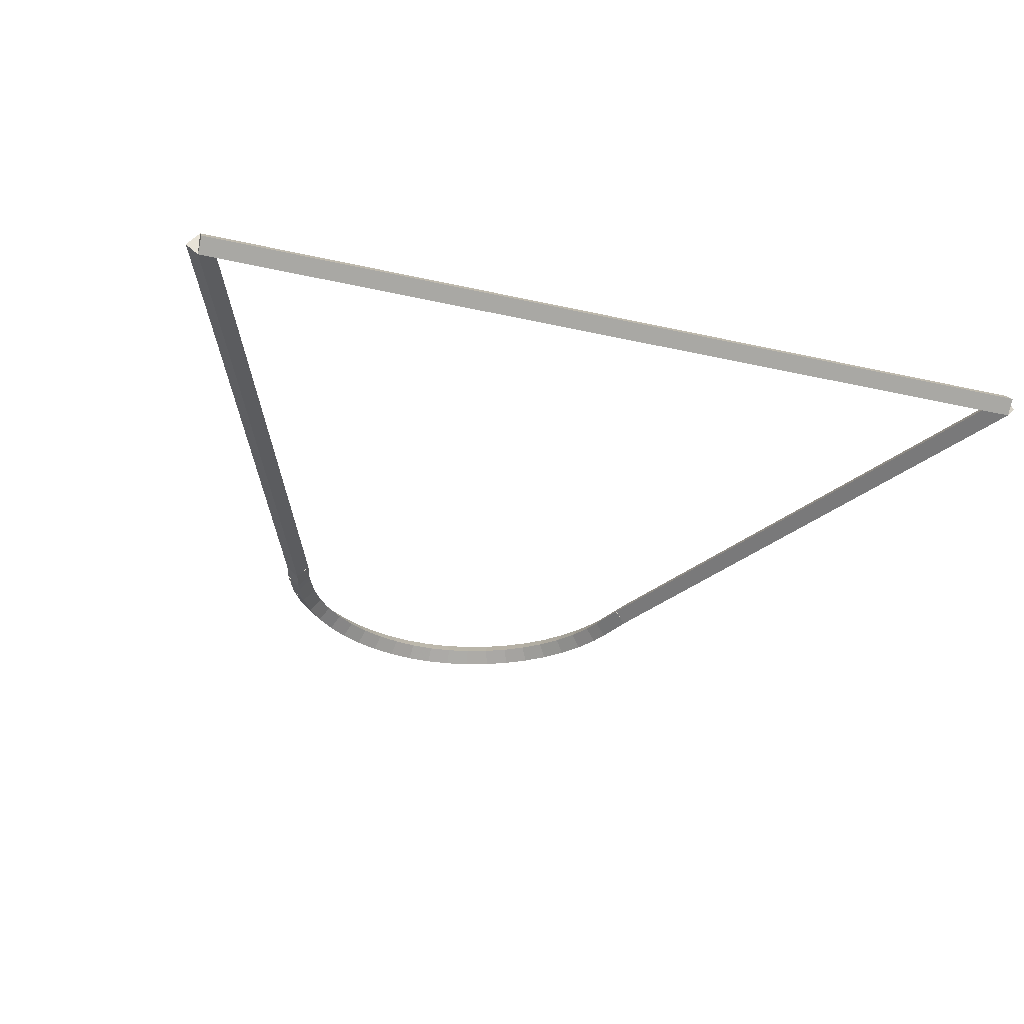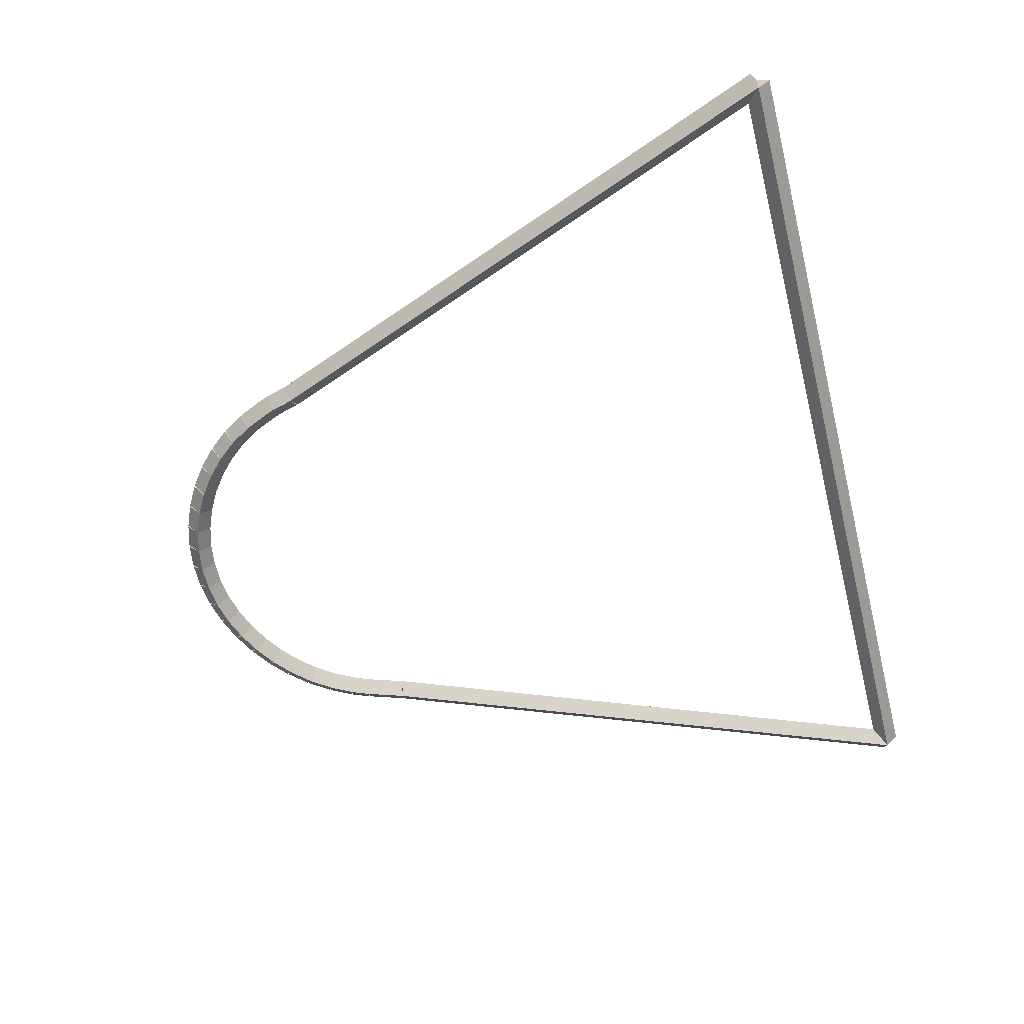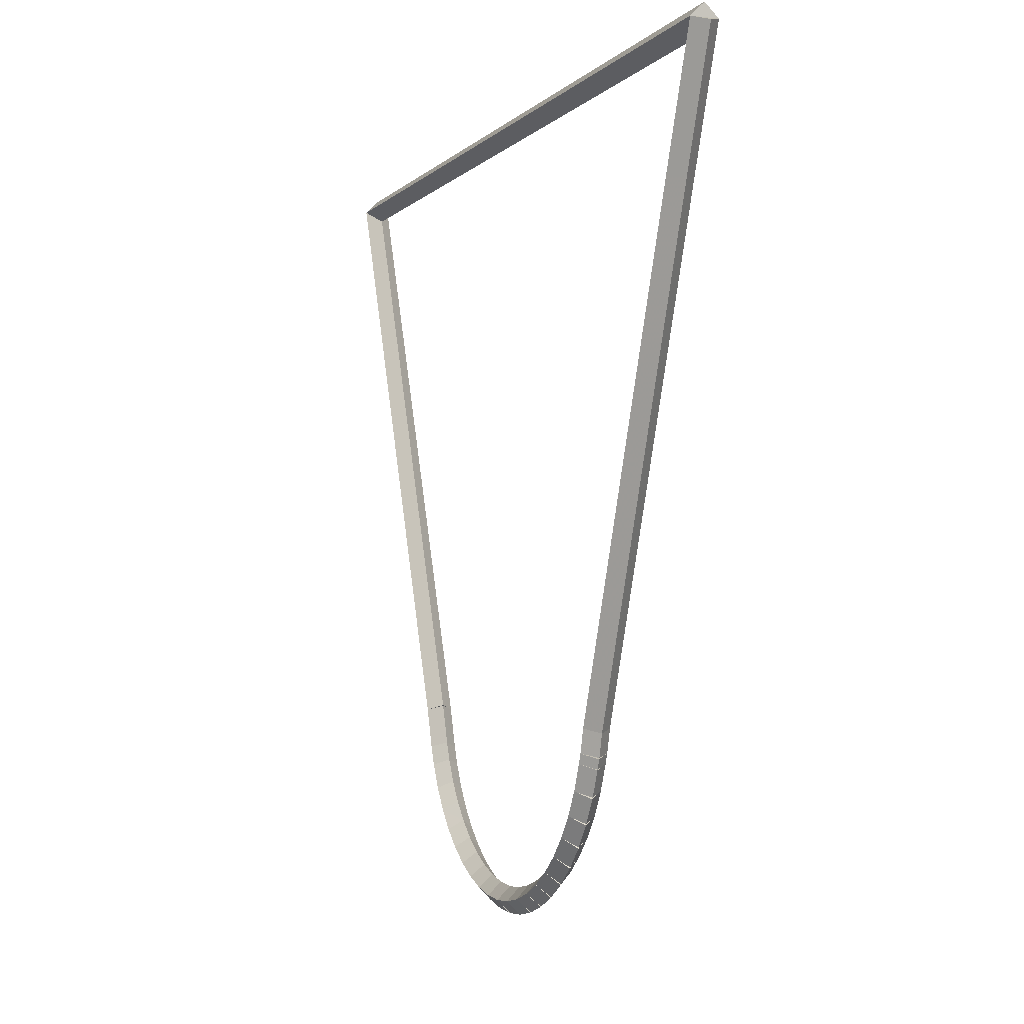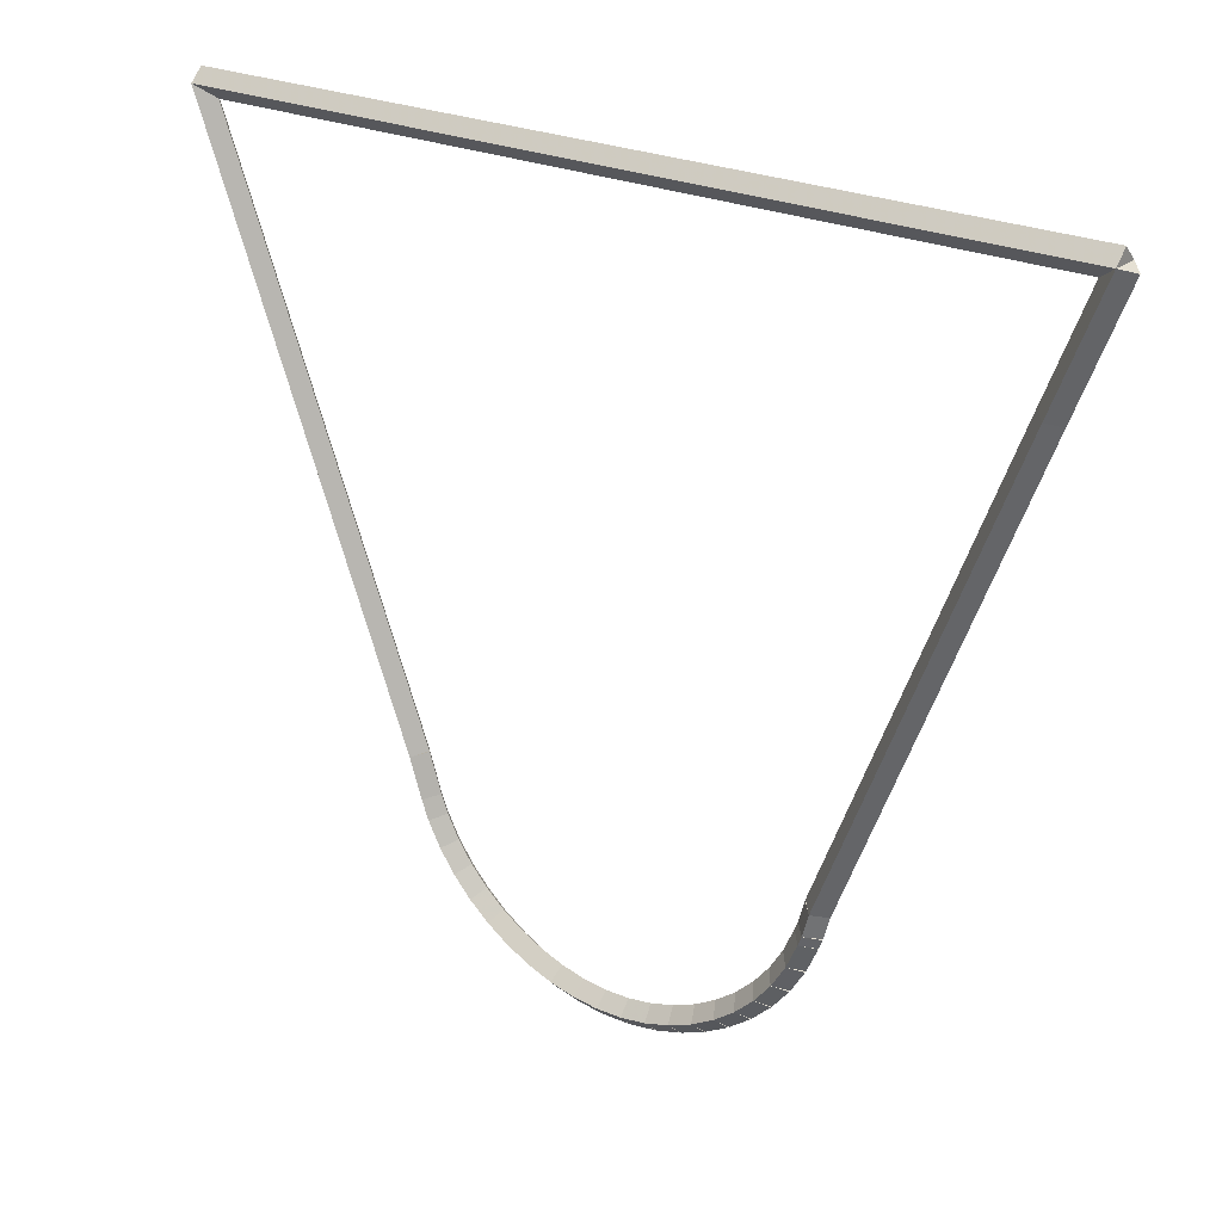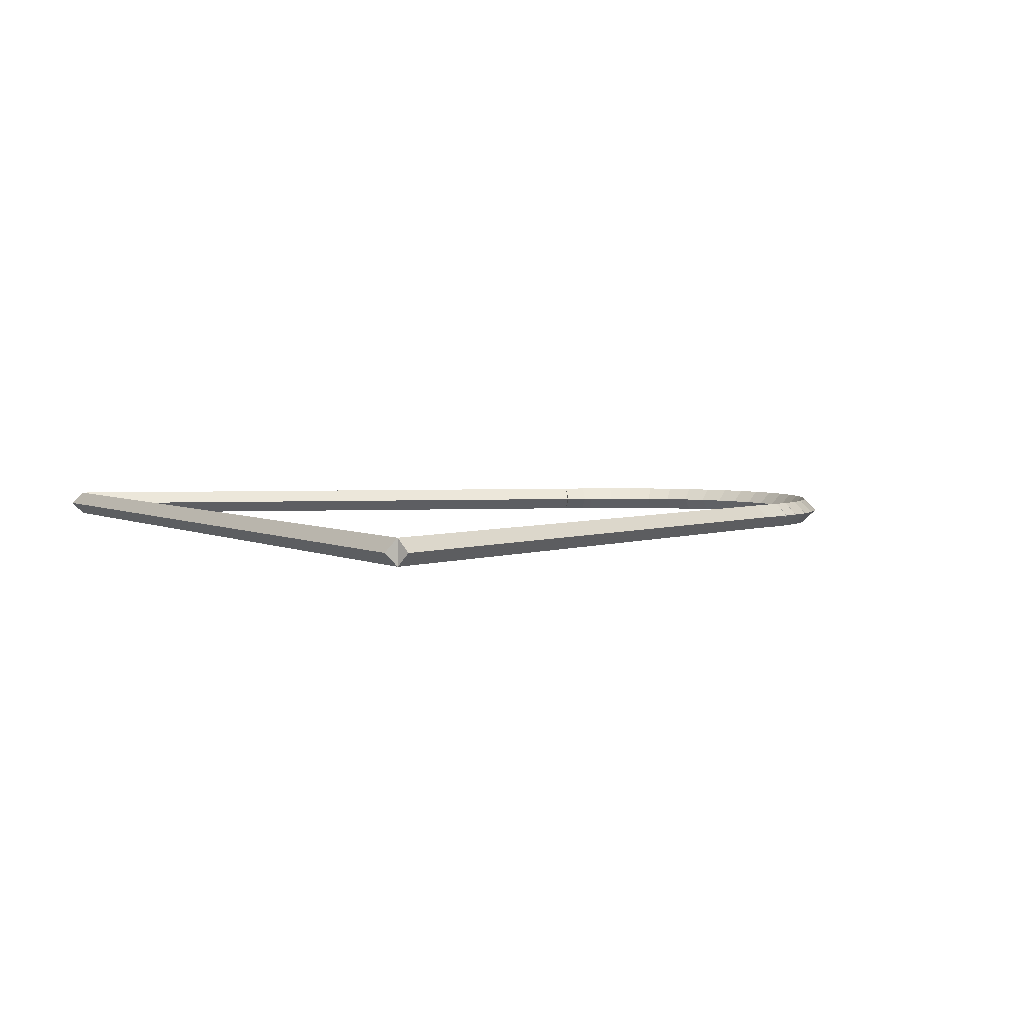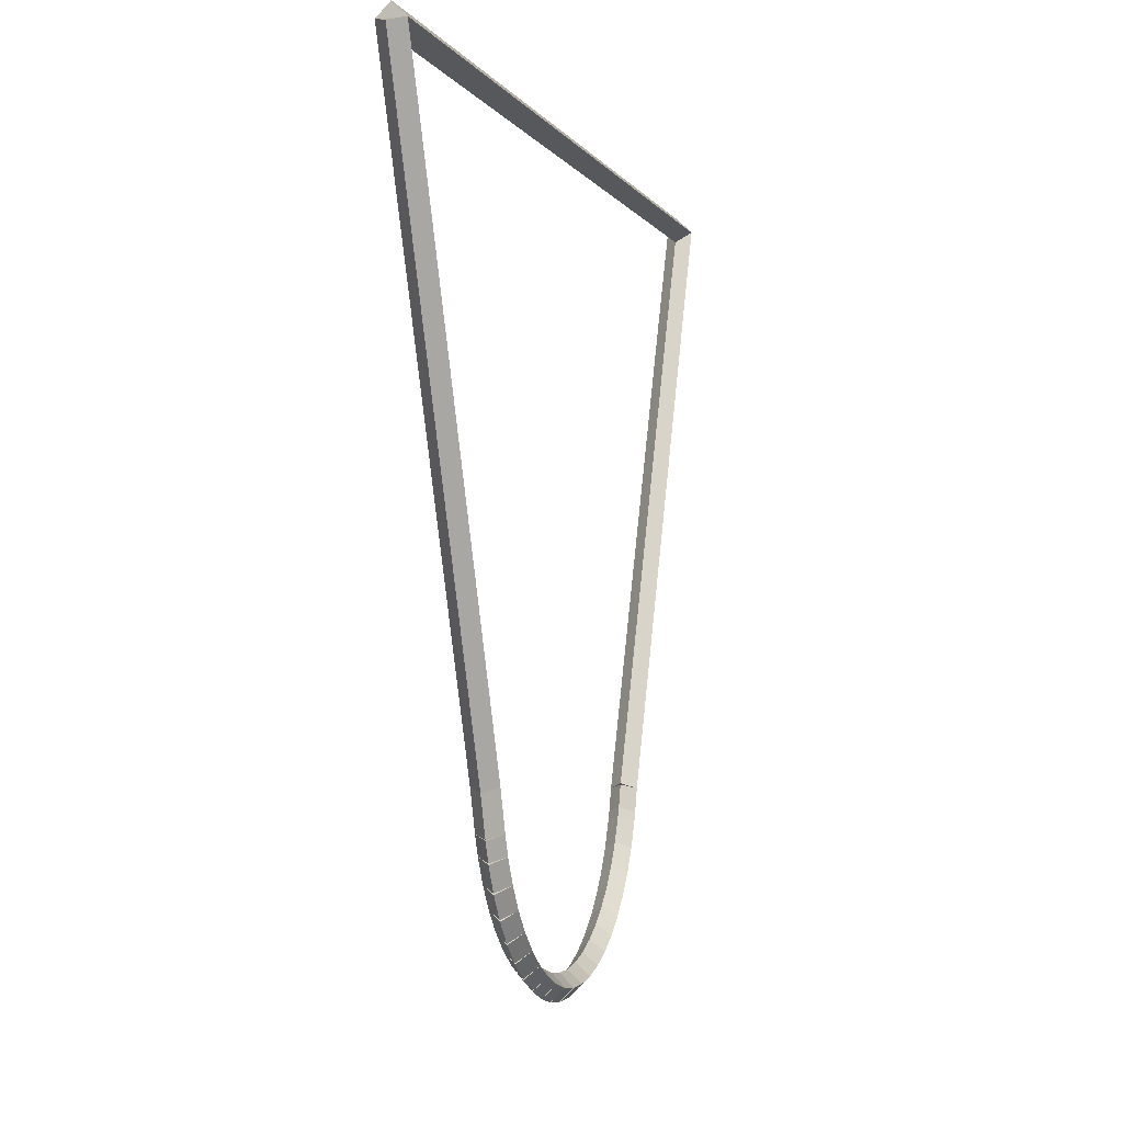
<metadata>
{"format":"obj","ext":"obj","renderer":"f3d","projection":"perspective","resolution":1024,"background":"white","views":[{"elev":-31.5,"azim":161.9,"up":"+Z"},{"elev":-59.4,"azim":104.3,"up":"+Z"},{"elev":-3.9,"azim":69.1,"up":"+Y"},{"elev":23.9,"azim":37.6,"up":"+Y"},{"elev":3.6,"azim":-120.4,"up":"+Z"},{"elev":-3.6,"azim":-73.4,"up":"+Y"}]}
</metadata>
<code>
g base_node_366_277_0
v -47.59 6.092 32.68
v -47.57 6.19 32.58
v -47.59 6.092 32.48
v -47.62 5.994 32.58
v -47.4 6.049 32.68
v -47.38 6.147 32.58
v -47.4 6.049 32.48
v -47.42 5.951 32.58
f 1 2 3 4
f 6 2 1 5
f 5 1 4 8
f 6 5 8 7
f 8 4 3 7
f 7 3 2 6
g base_node_366_277_0
v -47.79 6.159 32.68
v -47.75 6.253 32.58
v -47.79 6.159 32.48
v -47.82 6.064 32.58
v -47.59 6.092 32.68
v -47.56 6.186 32.58
v -47.59 6.092 32.48
v -47.63 5.998 32.58
f 9 10 11 12
f 14 10 9 13
f 13 9 12 16
f 14 13 16 15
f 16 12 11 15
f 15 11 10 14
g base_node_366_277_0
v -47.97 6.248 32.68
v -47.93 6.338 32.58
v -47.97 6.248 32.48
v -48.01 6.158 32.58
v -47.79 6.159 32.68
v -47.74 6.249 32.58
v -47.79 6.159 32.48
v -47.83 6.069 32.58
f 17 18 19 20
f 22 18 17 21
f 21 17 20 24
f 22 21 24 23
f 24 20 19 23
f 23 19 18 22
g base_node_366_277_0
v -48.14 6.358 32.68
v -48.09 6.442 32.58
v -48.14 6.358 32.48
v -48.19 6.274 32.58
v -47.97 6.248 32.68
v -47.91 6.332 32.58
v -47.97 6.248 32.48
v -48.02 6.164 32.58
f 25 26 27 28
f 30 26 25 29
f 29 25 28 32
f 30 29 32 31
f 32 28 27 31
f 31 27 26 30
g base_node_366_277_0
v -48.3 6.488 32.68
v -48.23 6.565 32.58
v -48.3 6.488 32.48
v -48.36 6.411 32.58
v -48.14 6.358 32.68
v -48.08 6.435 32.58
v -48.14 6.358 32.48
v -48.2 6.281 32.58
f 33 34 35 36
f 38 34 33 37
f 37 33 36 40
f 38 37 40 39
f 40 36 35 39
f 39 35 34 38
g base_node_366_277_0
v -48.44 6.637 32.68
v -48.36 6.705 32.58
v -48.44 6.637 32.48
v -48.51 6.568 32.58
v -48.3 6.488 32.68
v -48.22 6.557 32.58
v -48.3 6.488 32.48
v -48.37 6.419 32.58
f 41 42 43 44
f 46 42 41 45
f 45 41 44 48
f 46 45 48 47
f 48 44 43 47
f 47 43 42 46
g base_node_366_277_0
v -48.56 6.803 32.68
v -48.48 6.862 32.58
v -48.56 6.803 32.48
v -48.64 6.744 32.58
v -48.44 6.637 32.68
v -48.36 6.696 32.58
v -48.44 6.637 32.48
v -48.52 6.578 32.58
f 49 50 51 52
f 54 50 49 53
f 53 49 52 56
f 54 53 56 55
f 56 52 51 55
f 55 51 50 54
g base_node_366_277_0
v -48.66 6.985 32.68
v -48.57 7.033 32.58
v -48.66 6.985 32.48
v -48.75 6.938 32.58
v -48.56 6.803 32.68
v -48.47 6.851 32.58
v -48.56 6.803 32.48
v -48.65 6.755 32.58
f 57 58 59 60
f 62 58 57 61
f 61 57 60 64
f 62 61 64 63
f 64 60 59 63
f 63 59 58 62
g base_node_366_277_0
v -48.72 7.128 32.68
v -48.62 7.166 32.58
v -48.72 7.128 32.48
v -48.81 7.091 32.58
v -48.66 6.985 32.68
v -48.56 7.023 32.58
v -48.66 6.985 32.48
v -48.75 6.948 32.58
f 65 66 67 68
f 70 66 65 69
f 69 65 68 72
f 70 69 72 71
f 72 68 67 71
f 71 67 66 70
g base_node_366_277_0
v -48.81 7.425 32.68
v -48.72 7.456 32.58
v -48.81 7.425 32.48
v -48.91 7.393 32.58
v -48.72 7.128 32.68
v -48.62 7.16 32.58
v -48.72 7.128 32.48
v -48.81 7.097 32.58
f 73 74 75 76
f 78 74 73 77
f 77 73 76 80
f 78 77 80 79
f 80 76 75 79
f 79 75 74 78
g base_node_366_277_0
v -50.55 11.84 32.68
v -50.45 11.87 32.58
v -50.55 11.84 32.48
v -50.64 11.8 32.58
v -48.81 7.425 32.68
v -48.72 7.461 32.58
v -48.81 7.425 32.48
v -48.91 7.388 32.58
f 81 82 83 84
f 86 82 81 85
f 85 81 84 88
f 86 85 88 87
f 88 84 83 87
f 87 83 82 86
g base_node_366_277_0
v -43.75 11.84 32.68
v -43.75 11.74 32.58
v -43.75 11.84 32.48
v -43.75 11.94 32.58
v -50.55 11.84 32.68
v -50.55 11.74 32.58
v -50.55 11.84 32.48
v -50.55 11.94 32.58
f 89 90 91 92
f 94 90 89 93
f 93 89 92 96
f 94 93 96 95
f 96 92 91 95
f 95 91 90 94
g base_node_366_277_0
v -44.13 10.9 32.68
v -44.22 10.94 32.58
v -44.13 10.9 32.48
v -44.03 10.86 32.58
v -43.75 11.84 32.68
v -43.85 11.88 32.58
v -43.75 11.84 32.48
v -43.66 11.8 32.58
f 97 98 99 100
f 102 98 97 101
f 101 97 100 104
f 102 101 104 103
f 104 100 99 103
f 103 99 98 102
g base_node_366_277_0
v -45.52 7.343 32.68
v -45.62 7.379 32.58
v -45.52 7.343 32.48
v -45.43 7.306 32.58
v -44.13 10.9 32.68
v -44.22 10.94 32.58
v -44.13 10.9 32.48
v -44.03 10.86 32.58
f 105 106 107 108
f 110 106 105 109
f 109 105 108 112
f 110 109 112 111
f 112 108 107 111
f 111 107 106 110
g base_node_366_277_0
v -45.57 7.17 32.68
v -45.67 7.197 32.58
v -45.57 7.17 32.48
v -45.48 7.143 32.58
v -45.52 7.343 32.68
v -45.62 7.369 32.58
v -45.52 7.343 32.48
v -45.43 7.316 32.58
f 113 114 115 116
f 118 114 113 117
f 117 113 116 120
f 118 117 120 119
f 120 116 115 119
f 119 115 114 118
g base_node_366_277_0
v -45.6 7.098 32.68
v -45.69 7.135 32.58
v -45.6 7.098 32.48
v -45.51 7.061 32.58
v -45.57 7.17 32.68
v -45.67 7.207 32.58
v -45.57 7.17 32.48
v -45.48 7.133 32.58
f 121 122 123 124
f 126 122 121 125
f 125 121 124 128
f 126 125 128 127
f 128 124 123 127
f 127 123 122 126
g base_node_366_277_0
v -45.69 6.907 32.68
v -45.78 6.948 32.58
v -45.69 6.907 32.48
v -45.6 6.866 32.58
v -45.6 7.098 32.68
v -45.69 7.139 32.58
v -45.6 7.098 32.48
v -45.51 7.057 32.58
f 129 130 131 132
f 134 130 129 133
f 133 129 132 136
f 134 133 136 135
f 136 132 131 135
f 135 131 130 134
g base_node_366_277_0
v -45.8 6.732 32.68
v -45.88 6.784 32.58
v -45.8 6.732 32.48
v -45.71 6.679 32.58
v -45.69 6.907 32.68
v -45.77 6.96 32.58
v -45.69 6.907 32.48
v -45.6 6.855 32.58
f 137 138 139 140
f 142 138 137 141
f 141 137 140 144
f 142 141 144 143
f 144 140 139 143
f 143 139 138 142
g base_node_366_277_0
v -45.92 6.572 32.68
v -46 6.636 32.58
v -45.92 6.572 32.48
v -45.85 6.509 32.58
v -45.8 6.732 32.68
v -45.87 6.795 32.58
v -45.8 6.732 32.48
v -45.72 6.668 32.58
f 145 146 147 148
f 150 146 145 149
f 149 145 148 152
f 150 149 152 151
f 152 148 147 151
f 151 147 146 150
g base_node_366_277_0
v -46.07 6.431 32.68
v -46.14 6.504 32.58
v -46.07 6.431 32.48
v -46 6.359 32.58
v -45.92 6.572 32.68
v -45.99 6.645 32.58
v -45.92 6.572 32.48
v -45.86 6.5 32.58
f 153 154 155 156
f 158 154 153 157
f 157 153 156 160
f 158 157 160 159
f 160 156 155 159
f 159 155 154 158
g base_node_366_277_0
v -46.24 6.309 32.68
v -46.3 6.389 32.58
v -46.24 6.309 32.48
v -46.18 6.229 32.58
v -46.07 6.431 32.68
v -46.13 6.511 32.58
v -46.07 6.431 32.48
v -46.01 6.351 32.58
f 161 162 163 164
f 166 162 161 165
f 165 161 164 168
f 166 165 168 167
f 168 164 163 167
f 167 163 162 166
g base_node_366_277_0
v -46.41 6.208 32.68
v -46.46 6.295 32.58
v -46.41 6.208 32.48
v -46.36 6.121 32.58
v -46.24 6.309 32.68
v -46.29 6.396 32.58
v -46.24 6.309 32.48
v -46.19 6.223 32.58
f 169 170 171 172
f 174 170 169 173
f 173 169 172 176
f 174 173 176 175
f 176 172 171 175
f 175 171 170 174
g base_node_366_277_0
v -46.6 6.128 32.68
v -46.64 6.22 32.58
v -46.6 6.128 32.48
v -46.56 6.036 32.58
v -46.41 6.208 32.68
v -46.45 6.3 32.58
v -46.41 6.208 32.48
v -46.37 6.116 32.58
f 177 178 179 180
f 182 178 177 181
f 181 177 180 184
f 182 181 184 183
f 184 180 179 183
f 183 179 178 182
g base_node_366_277_0
v -46.79 6.071 32.68
v -46.82 6.167 32.58
v -46.79 6.071 32.48
v -46.77 5.975 32.58
v -46.6 6.128 32.68
v -46.63 6.224 32.58
v -46.6 6.128 32.48
v -46.57 6.032 32.58
f 185 186 187 188
f 190 186 185 189
f 189 185 188 192
f 190 189 192 191
f 192 188 187 191
f 191 187 186 190
g base_node_366_277_0
v -46.99 6.038 32.68
v -47.01 6.137 32.58
v -46.99 6.038 32.48
v -46.98 5.94 32.58
v -46.79 6.071 32.68
v -46.81 6.17 32.58
v -46.79 6.071 32.48
v -46.78 5.972 32.58
f 193 194 195 196
f 198 194 193 197
f 197 193 196 200
f 198 197 200 199
f 200 196 195 199
f 199 195 194 198
g base_node_366_277_0
v -47.2 6.031 32.68
v -47.2 6.131 32.58
v -47.2 6.031 32.48
v -47.19 5.931 32.58
v -46.99 6.038 32.68
v -47 6.138 32.58
v -46.99 6.038 32.48
v -46.99 5.938 32.58
f 201 202 203 204
f 206 202 201 205
f 205 201 204 208
f 206 205 208 207
f 208 204 203 207
f 207 203 202 206
g base_node_366_277_0
v -47.4 6.049 32.68
v -47.39 6.149 32.58
v -47.4 6.049 32.48
v -47.41 5.949 32.58
v -47.2 6.031 32.68
v -47.19 6.13 32.58
v -47.2 6.031 32.48
v -47.2 5.931 32.58
f 209 210 211 212
f 214 210 209 213
f 213 209 212 216
f 214 213 216 215
f 216 212 211 215
f 215 211 210 214

</code>
